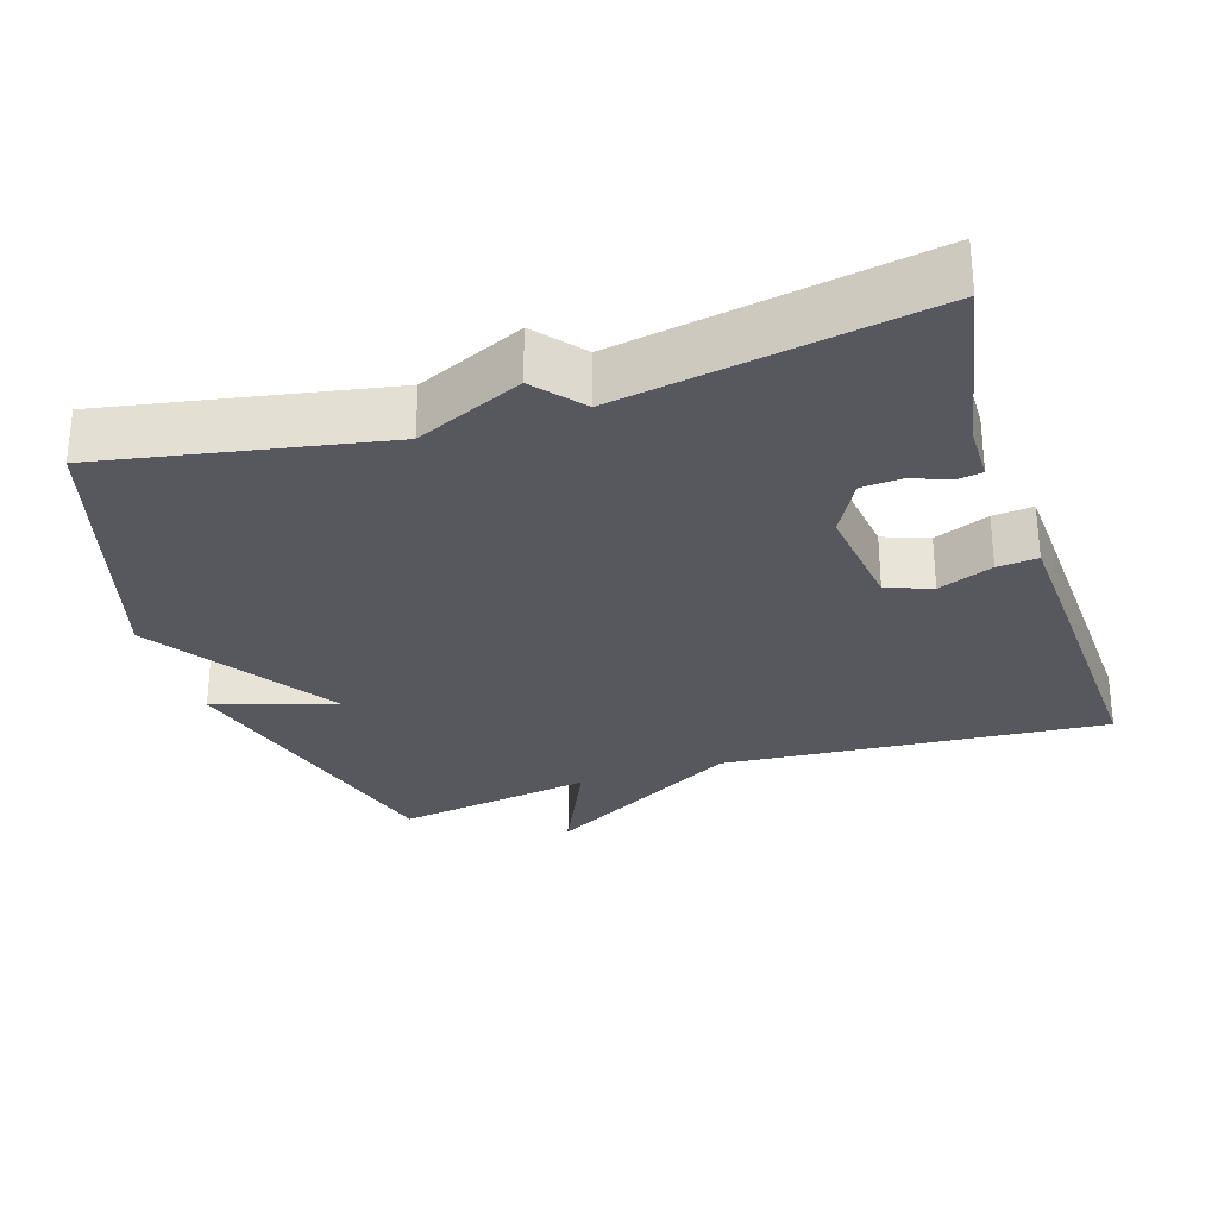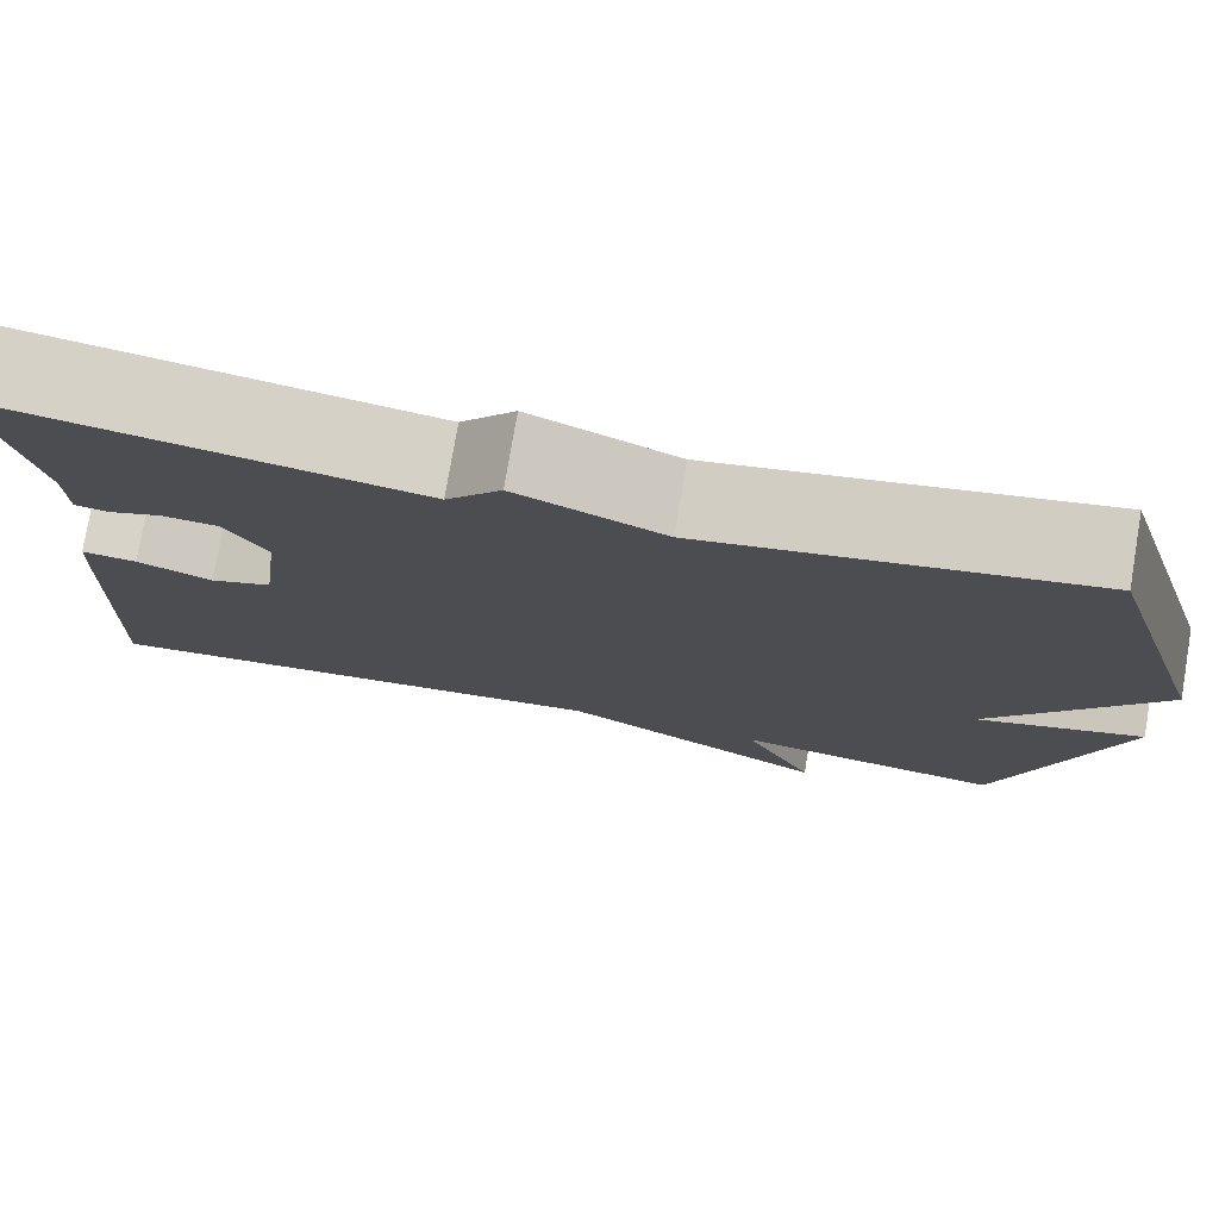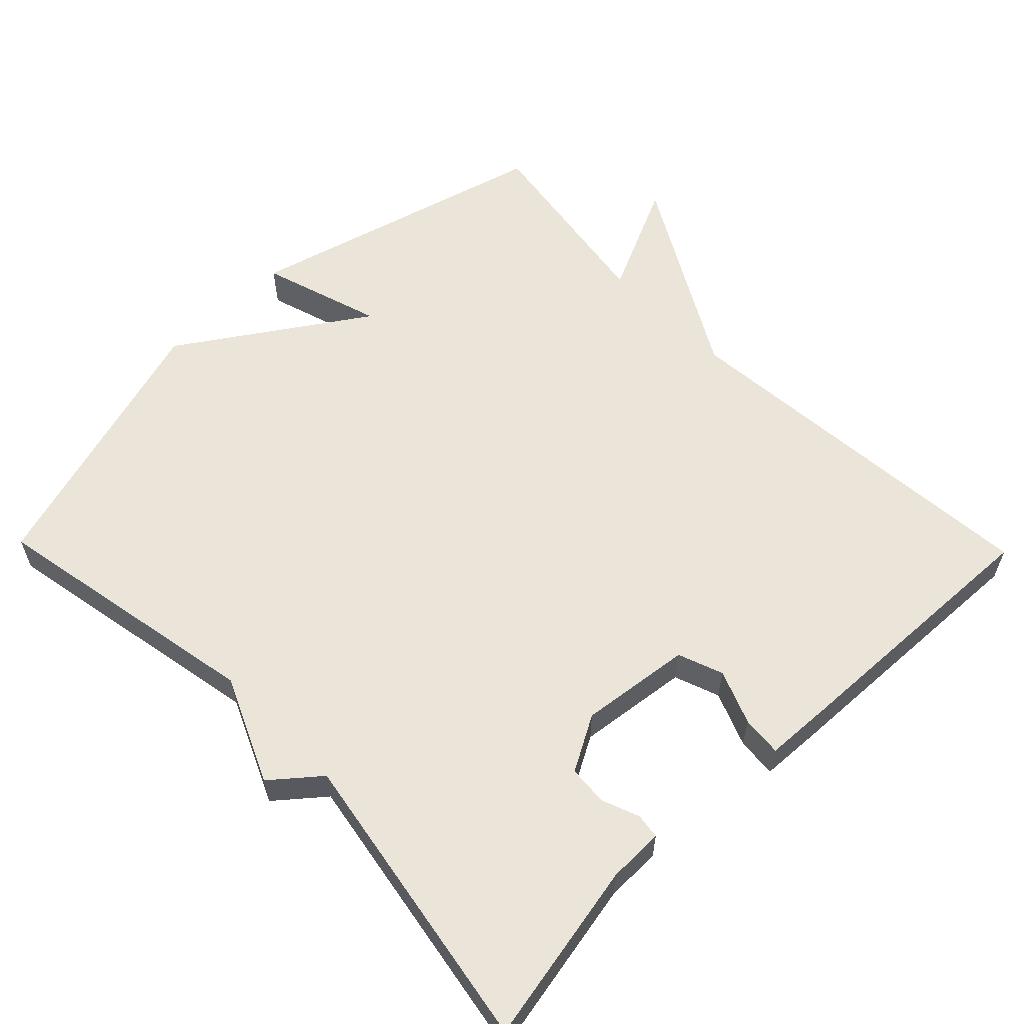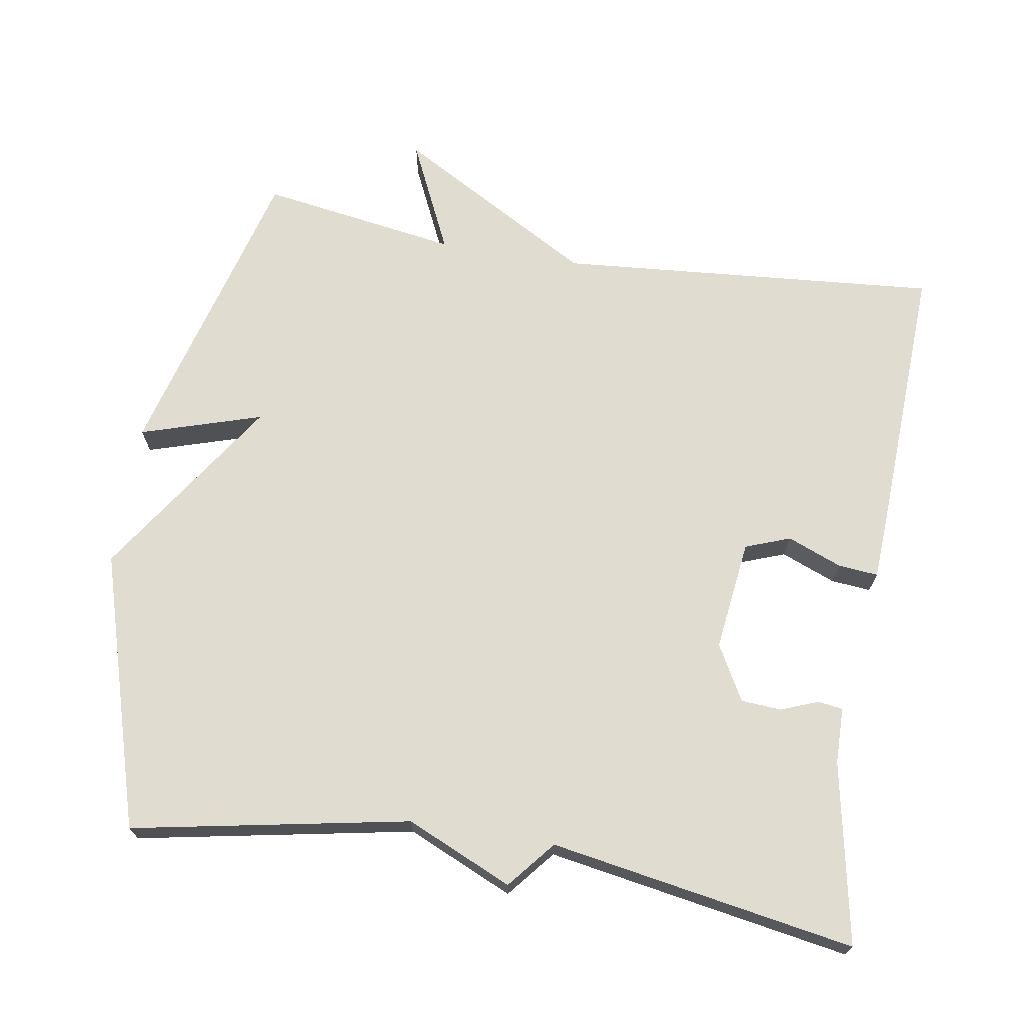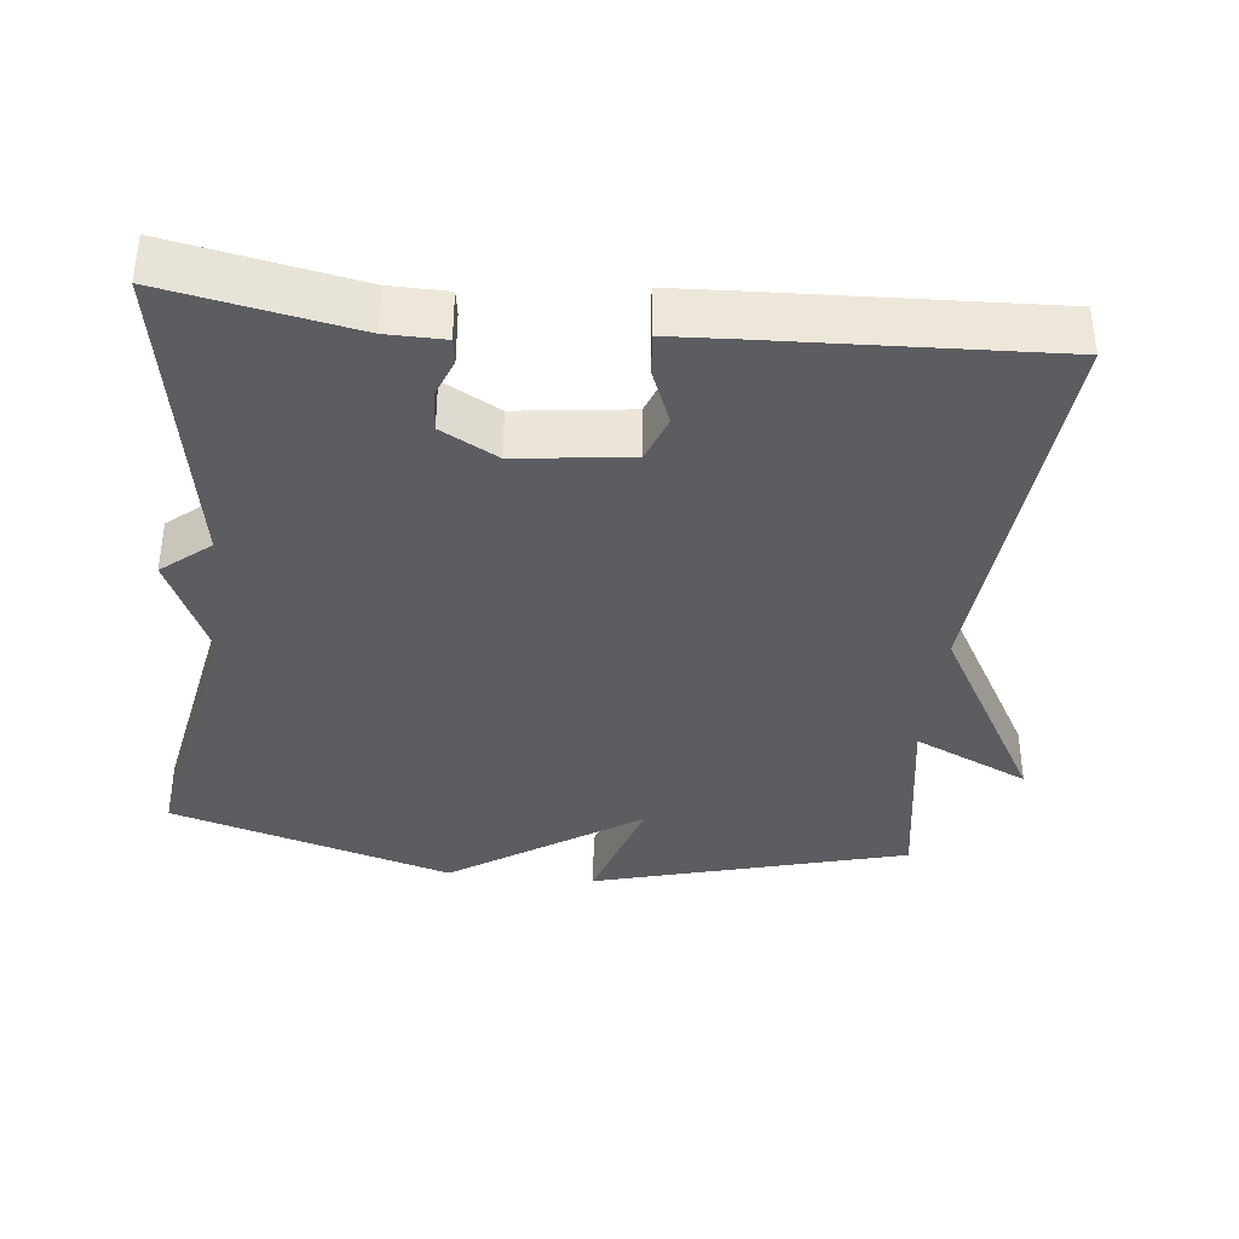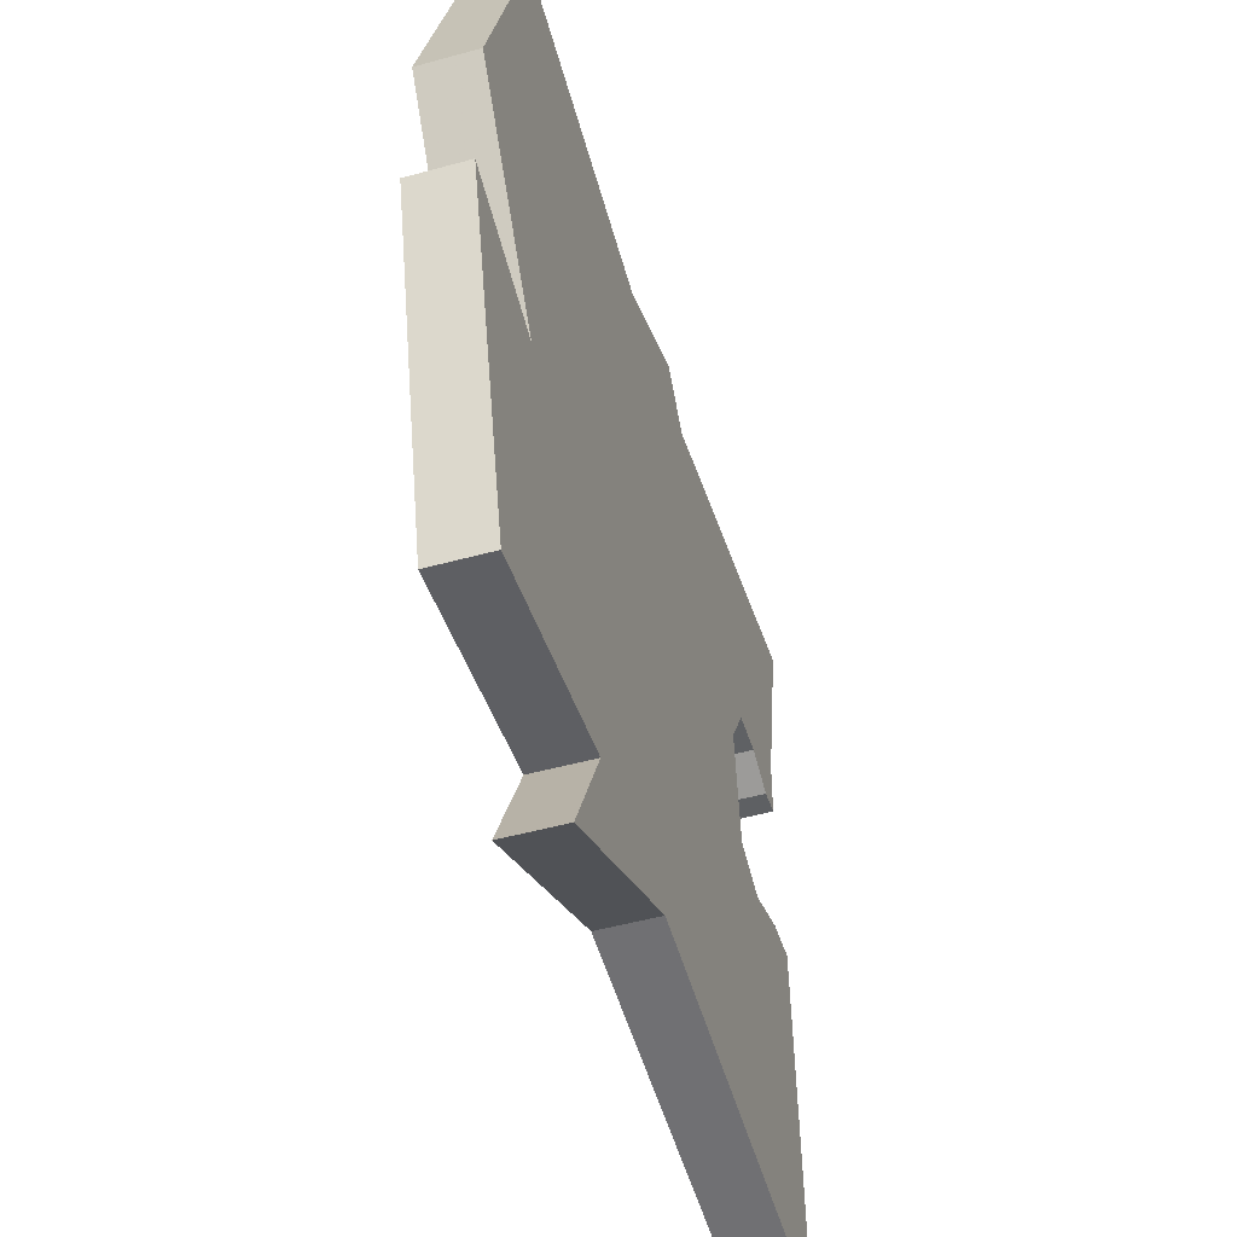
<metadata>
{"format":"obj","ext":"obj","renderer":"f3d","projection":"perspective","resolution":1024,"background":"white","views":[{"elev":-28.9,"azim":17.9,"up":"+Y"},{"elev":77.4,"azim":-170.4,"up":"+Z"},{"elev":58.9,"azim":45.7,"up":"+Y"},{"elev":69.7,"azim":9.3,"up":"+Y"},{"elev":-37.0,"azim":83.9,"up":"+Y"},{"elev":-50.7,"azim":-73.3,"up":"+Z"}]}
</metadata>
<code>
v 0.5 0.07 -0.5
v -0.027 0.07 -0.457
v -0.299 0.07 -0.612
v -0.227 0.07 -0.457
v -0.5 0.07 -0.5
v -0.614 0.07 -0.079
v -0.447 0.07 -0.131
v -0.614 0.07 0.121
v -0.5 0.07 0.5
v -0.119 0.07 0.428
v 0.027 0.07 0.493
v 0.081 0.07 0.428
v 0.5 0.07 0.5
v 0.452 0.07 0.25
v 0.451 0.07 0.173
v 0.417 0.07 0.168
v 0.365 0.07 0.188
v 0.31 0.07 0.184
v 0.268 0.07 0.108
v 0.287 0.07 -0.045
v 0.349 0.07 -0.068
v 0.424 0.07 -0.038
v 0.479 0.07 -0.033
v 0.484 0.07 -0.129
v 0.5 0 -0.5
v -0.027 0 -0.457
v -0.299 0 -0.612
v -0.227 0 -0.457
v -0.5 0 -0.5
v -0.614 0 -0.079
v -0.447 0 -0.131
v -0.614 0 0.121
v -0.5 0 0.5
v -0.119 0 0.428
v 0.027 0 0.493
v 0.081 0 0.428
v 0.5 0 0.5
v 0.452 0 0.25
v 0.451 0 0.173
v 0.417 0 0.168
v 0.365 0 0.188
v 0.31 0 0.184
v 0.268 0 0.108
v 0.287 0 -0.045
v 0.349 0 -0.068
v 0.424 0 -0.038
v 0.479 0 -0.033
v 0.484 0 -0.129
f 24 1 2
f 23 24 2
f 22 23 2
f 21 22 2
f 2 3 4
f 21 2 4
f 20 21 4
f 19 20 4 5
f 18 19 5
f 14 15 16 17
f 14 17 18
f 13 14 18
f 12 13 18
f 10 11 12
f 10 12 18 5
f 7 8 9 10
f 5 6 7
f 5 7 10
f 26 25 48
f 26 48 47
f 26 47 46
f 26 46 45
f 28 27 26
f 28 26 45
f 28 45 44
f 29 28 44 43
f 29 43 42
f 41 40 39 38
f 42 41 38
f 42 38 37
f 42 37 36
f 36 35 34
f 29 42 36 34
f 34 33 32 31
f 31 30 29
f 34 31 29
f 1 25 26 2
f 2 26 27 3
f 3 27 28 4
f 4 28 29 5
f 5 29 30 6
f 6 30 31 7
f 7 31 32 8
f 8 32 33 9
f 9 33 34 10
f 10 34 35 11
f 11 35 36 12
f 12 36 37 13
f 13 37 38 14
f 14 38 39 15
f 15 39 40 16
f 16 40 41 17
f 17 41 42 18
f 18 42 43 19
f 19 43 44 20
f 20 44 45 21
f 21 45 46 22
f 22 46 47 23
f 23 47 48 24
f 24 48 25 1

</code>
